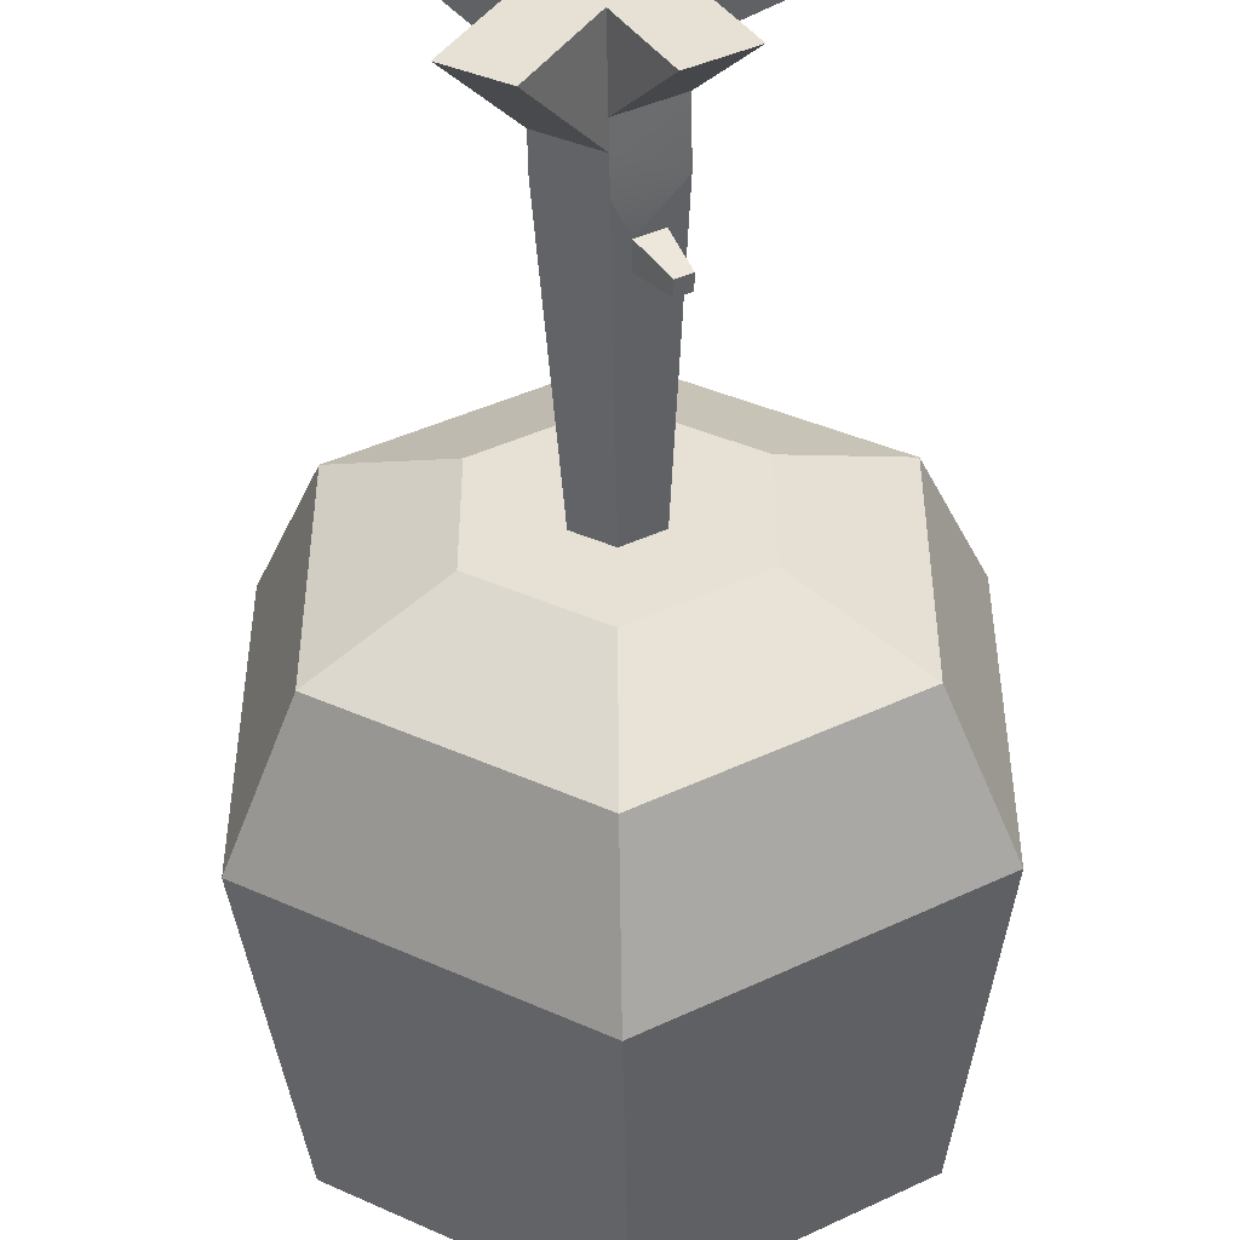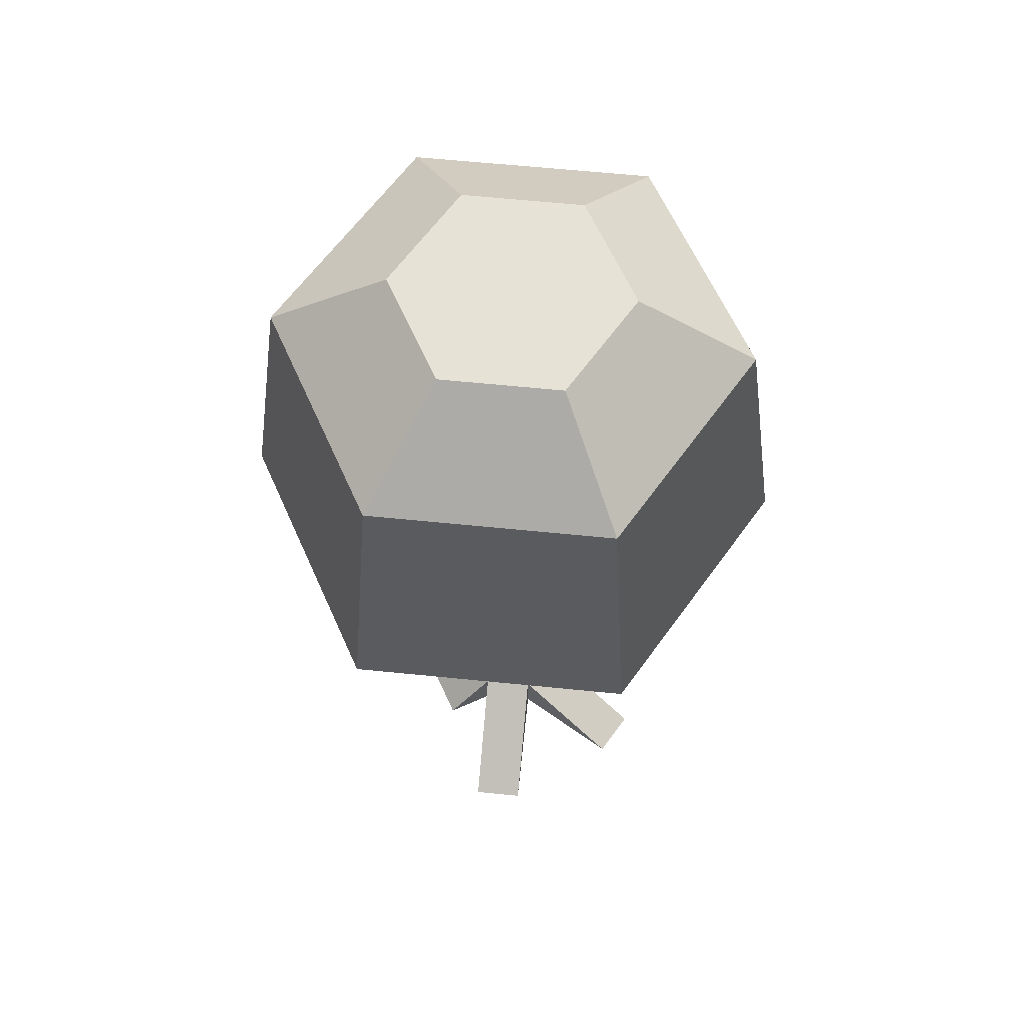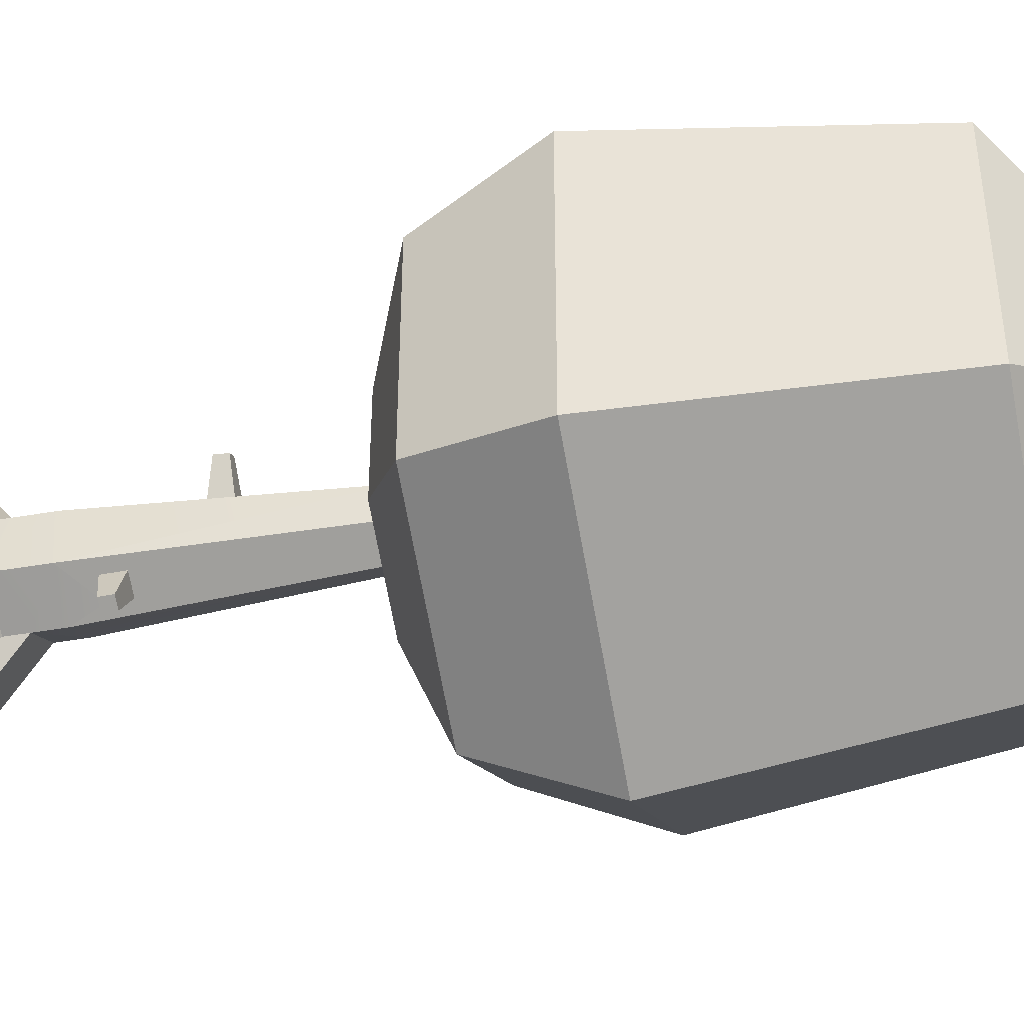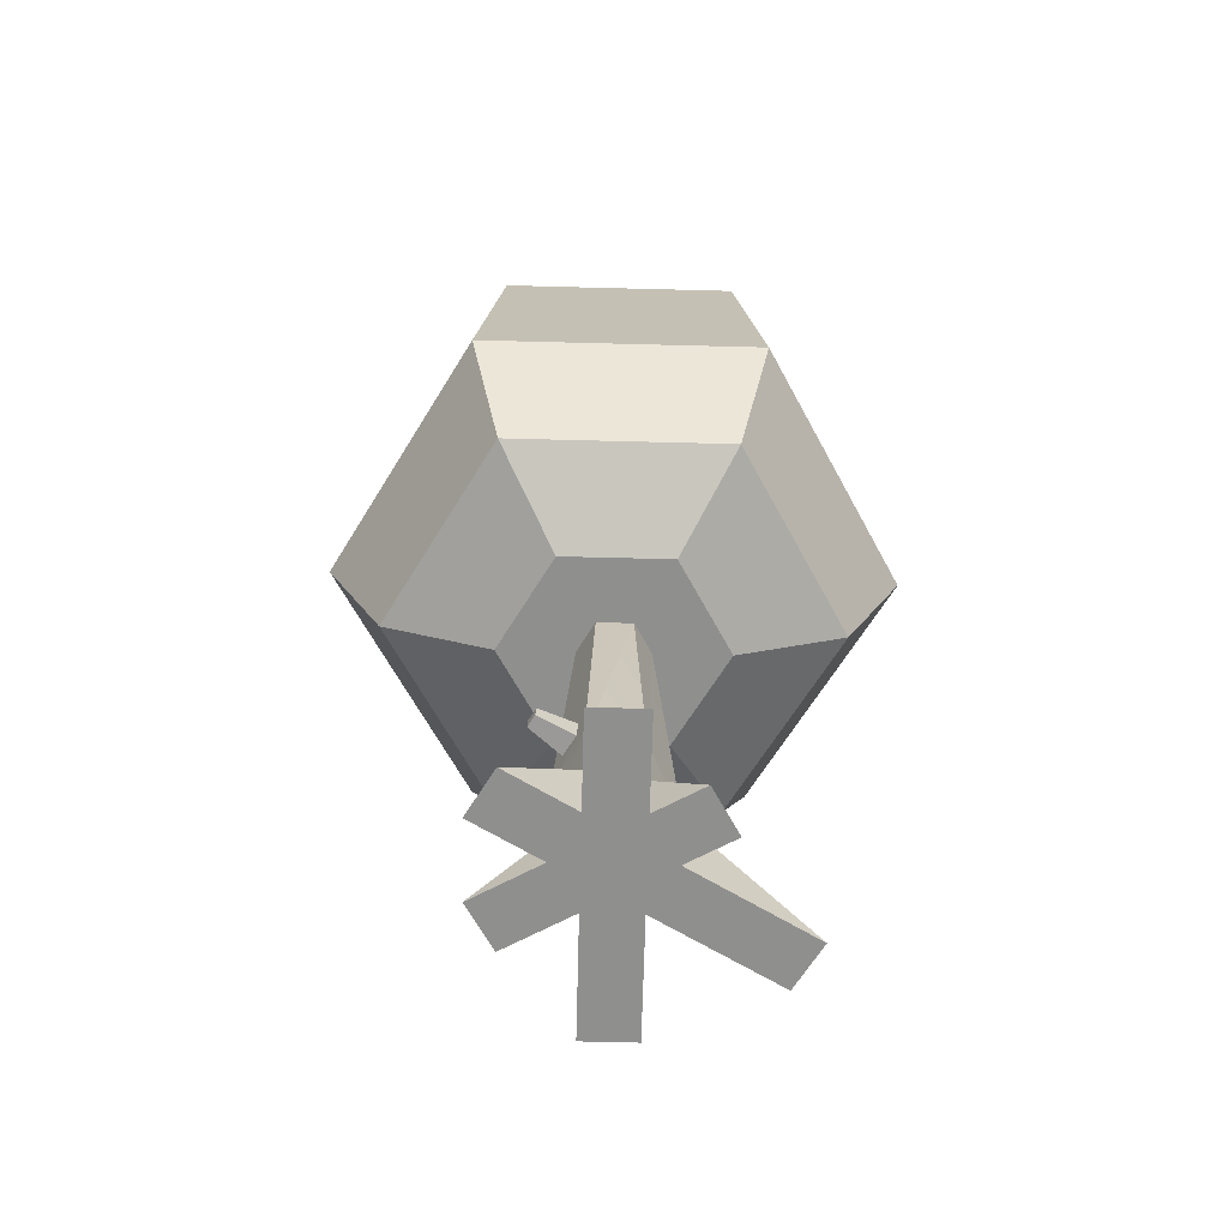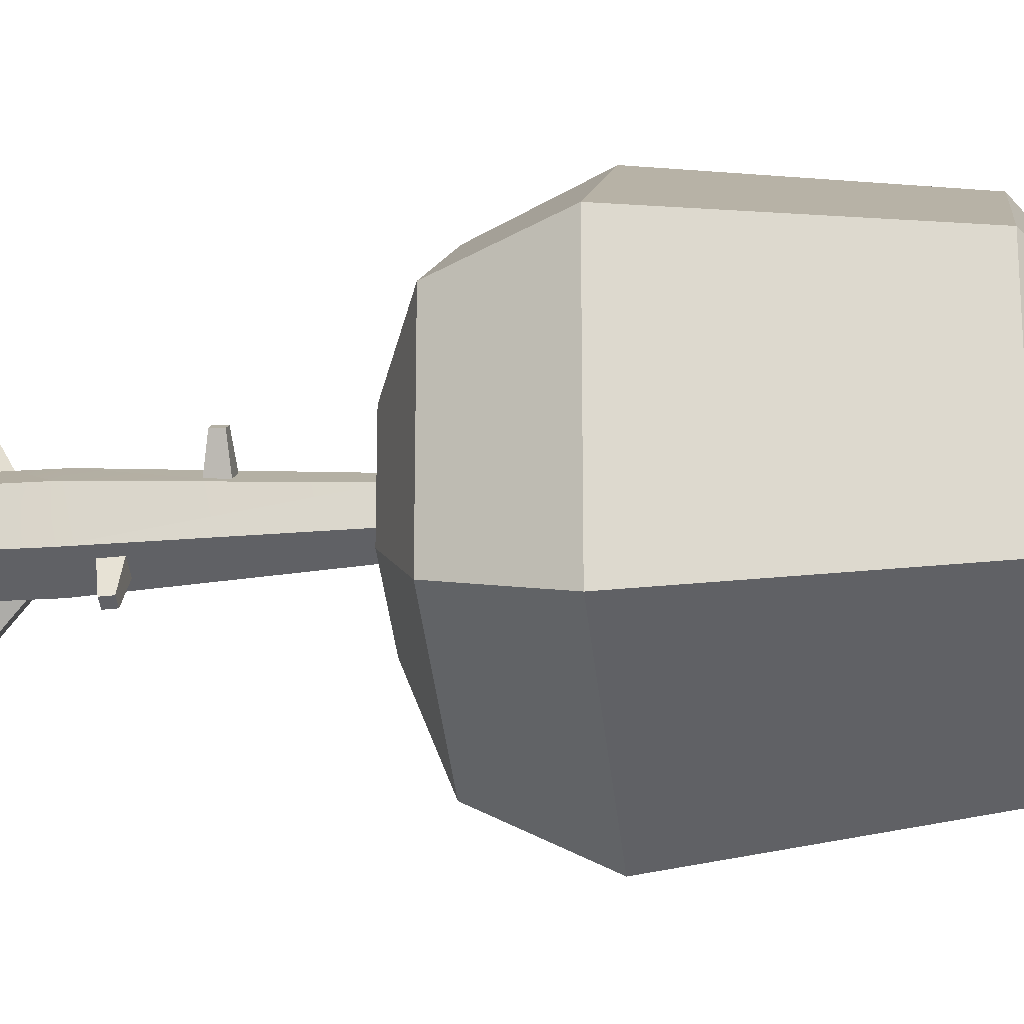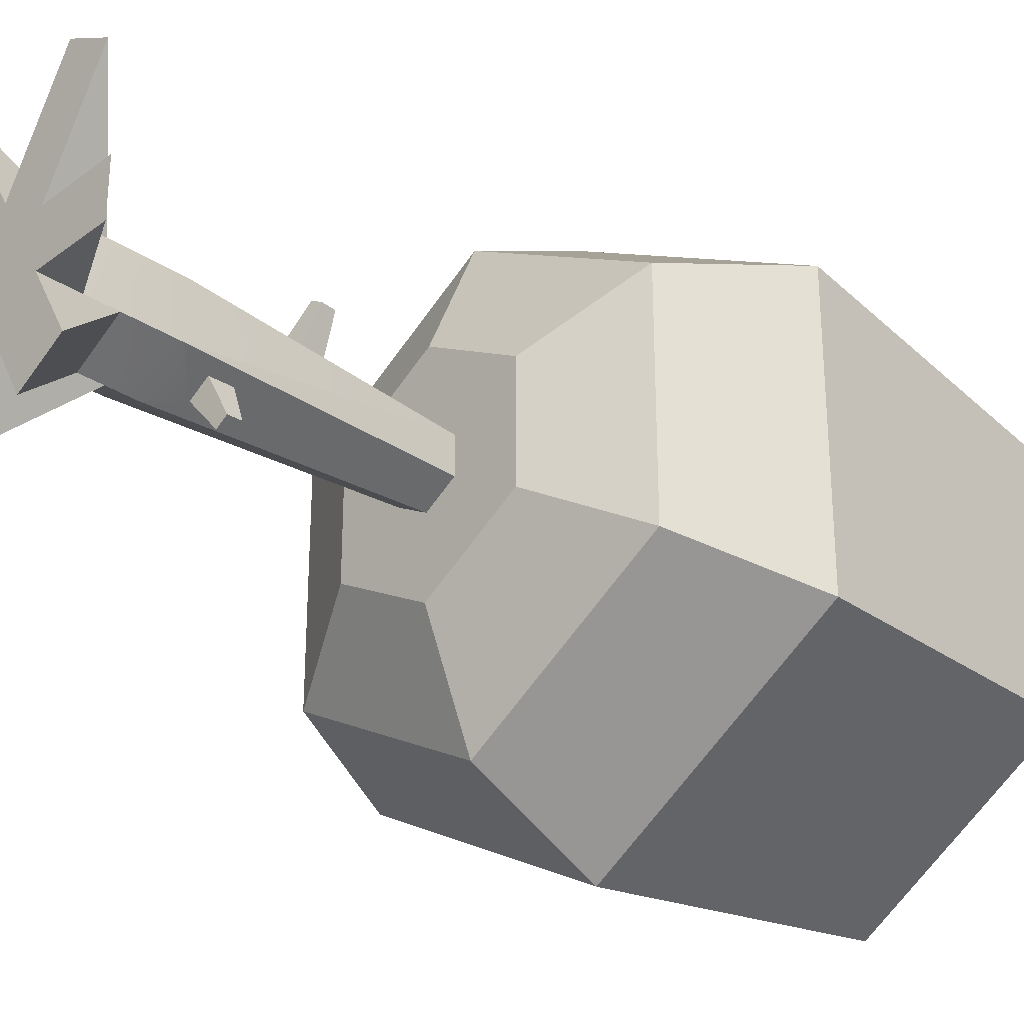
<metadata>
{"format":"obj","ext":"obj","renderer":"f3d","projection":"perspective","resolution":1024,"background":"white","views":[{"elev":-50.4,"azim":0.9,"up":"+Z"},{"elev":63.4,"azim":-24.2,"up":"+Y"},{"elev":-41.5,"azim":102.2,"up":"+Z"},{"elev":-65.2,"azim":-151.5,"up":"+Y"},{"elev":-18.6,"azim":98.3,"up":"+Z"},{"elev":-30.7,"azim":47.0,"up":"+Z"}]}
</metadata>
<code>
o tree_oak
v 1.264 5.004 -0.7262
v 0.002769 5.004 0.4672
v -1.258 5.004 0.7298
v 0.002769 5.604 -2.91
v -1.258 5.004 -0.7262
v -2.519 5.604 -1.454
v 0.002769 5.004 -1.454
v 1.264 5.004 0.7298
v 0.002769 5.604 2.914
v 0.002769 5.004 1.458
v 0.002769 11.13 -3.142
v -1.358 12.26 0.7876
v -3.2 7.228 -1.847
v -2.72 11.13 -1.57
v 0.002769 7.228 -3.696
v 2.725 11.13 1.574
v 0.002769 12.26 1.574
v 1.364 12.26 -0.7841
v 1.364 12.26 0.7876
v 2.725 11.13 -1.57
v -1.358 12.26 -0.7841
v 0.002769 12.26 -1.57
v -2.72 11.13 1.574
v -2.519 5.604 1.458
v 2.525 5.604 1.458
v 3.206 7.228 -1.847
v 3.206 7.228 1.851
v 2.525 5.604 -1.454
v 0.002769 11.13 3.145
v -3.2 7.228 1.851
v 0.002769 7.228 3.7
v -0.4003 5.004 0.2345
v 1.603 -1e-06 -0.3447
v -0.5972 -1e-06 -1.73
v 0.8028 -0 2.08
v 0.5028 -1e-06 -1.557
v 0.002769 -1e-06 -0.6912
v -1.197 -1e-06 -1.384
v -0.5974 -1e-06 -0.3447
v 0.4058 5.004 -0.231
v 0.002769 -0 0.6948
v -0.8972 -0 2.254
v -0.5974 0.7 -0.3447
v -1.297 -1e-06 -0.3447
v 1.603 -0 0.3483
v -0.5974 1.2 -0.3447
v 0.002769 0.7 0.6948
v 1.403 -0 1.734
v -1.297 -0 0.3483
v -0.5974 0.7 0.3483
v 0.6029 0.5 -0.3447
v 0.6029 -1e-06 -0.3447
v 0.6029 0.9 -0.3447
v 0.6029 -0 0.3483
v 0.6029 1.6 0.3483
v 0.6029 0.7 0.3483
v 0.002769 1 0.6948
v 0.002769 1.6 0.6948
v 1.103 -1e-06 -1.211
v 0.6029 0.5 0.3483
v -0.5974 -0 0.3483
v -1.497 -0 1.907
v -0.5974 1.6 0.3483
v 0.002769 1.2 -0.6912
v 0.002769 0.9 -0.6912
v 0.6029 1.6 -0.3447
v -0.5974 1 0.3483
v 0.002769 1.6 -0.6912
v 0.002769 5.004 -0.4637
v -0.4003 5.004 -0.231
v -0.5974 1.6 -0.3447
v 0.4058 5.004 0.2345
v 0.12 3.068 0.5289
v 0.4544 2.288 -0.9628
v 0.6077 2.288 -0.8743
v 0.4211 3.159 0.9273
v 0.1114 3.368 0.5139
v 0.3798 3.068 0.3789
v 0.5744 3.159 0.8388
v 0.5693 3.335 0.83
v 0.416 3.335 0.9185
v 0.3712 3.368 0.3639
v 0.4183 2.021 -0.4232
v 0.4096 2.32 -0.4082
v 0.6128 2.111 -0.8832
v 0.1584 2.021 -0.5732
v 0.1498 2.32 -0.5582
v 0.4595 2.111 -0.9717
f 7 3 5
f 3 7 70
f 70 7 69
f 69 7 40
f 40 7 1
f 40 1 72
f 32 3 70
f 3 32 10
f 10 32 2
f 10 2 72
f 10 72 8
f 8 72 1
f 5 24 6
f 24 5 3
f 4 5 6
f 5 4 7
f 4 1 7
f 1 4 28
f 9 3 10
f 28 8 1
f 8 28 25
f 8 9 10
f 11 26 15
f 26 11 20
f 17 21 12
f 21 17 22
f 22 17 19
f 22 19 18
f 23 13 30
f 13 23 14
f 14 15 13
f 15 14 11
f 16 31 27
f 31 16 29
f 12 14 23
f 14 12 21
f 16 17 29
f 17 16 19
f 16 18 19
f 18 16 20
f 18 11 22
f 11 18 20
f 21 11 14
f 11 21 22
f 29 12 23
f 12 29 17
f 15 28 4
f 28 15 26
f 27 9 25
f 9 27 31
f 31 24 9
f 24 31 30
f 13 4 6
f 4 13 15
f 13 24 30
f 24 13 6
f 25 26 27
f 26 25 28
f 26 16 27
f 16 26 20
f 29 30 31
f 30 29 23
f 3 9 24
f 9 8 25
f 71 32 70
f 50 49 61
f 51 33 52
f 34 39 38
f 39 34 61
f 41 61 34
f 42 61 41
f 61 42 62
f 41 34 37
f 41 37 36
f 41 36 54
f 41 54 35
f 54 36 52
f 59 52 36
f 33 54 52
f 54 33 45
f 35 54 48
f 49 39 61
f 39 49 44
f 36 37 65
f 41 35 47
f 38 43 46
f 43 38 39
f 63 2 32
f 72 66 40
f 41 57 42
f 43 39 44
f 42 67 62
f 67 42 57
f 45 51 60
f 51 45 33
f 46 34 38
f 34 46 64
f 35 56 47
f 56 35 48
f 43 49 50
f 49 43 44
f 59 51 52
f 51 59 53
f 71 64 46
f 51 56 60
f 54 56 48
f 55 47 56
f 47 55 57
f 53 36 65
f 36 53 59
f 60 54 45
f 34 65 37
f 65 34 64
f 67 61 62
f 67 71 50
f 50 71 43
f 64 53 65
f 58 67 57
f 86 68 69
f 66 86 83
f 86 69 87
f 87 69 84
f 40 83 84
f 40 84 69
f 68 70 69
f 78 55 72
f 78 72 82
f 82 72 77
f 73 58 78
f 58 73 2
f 2 73 77
f 2 77 72
f 74 85 88
f 85 74 75
f 80 76 79
f 76 80 81
f 81 73 76
f 73 81 77
f 78 76 73
f 76 78 79
f 80 78 82
f 81 82 77
f 82 81 80
f 88 83 86
f 83 88 85
f 83 75 84
f 75 83 85
f 84 74 87
f 74 84 75
f 74 86 87
f 86 74 88
f 32 71 63
f 2 63 58
f 66 72 55
f 57 41 47
f 64 71 68
f 56 51 55
f 55 51 66
f 66 51 53
f 56 54 60
f 57 55 58
f 61 67 50
f 71 67 63
f 43 71 46
f 53 64 66
f 66 64 68
f 67 58 63
f 68 86 66
f 83 40 66
f 70 68 71
f 55 78 58
f 78 80 79

</code>
